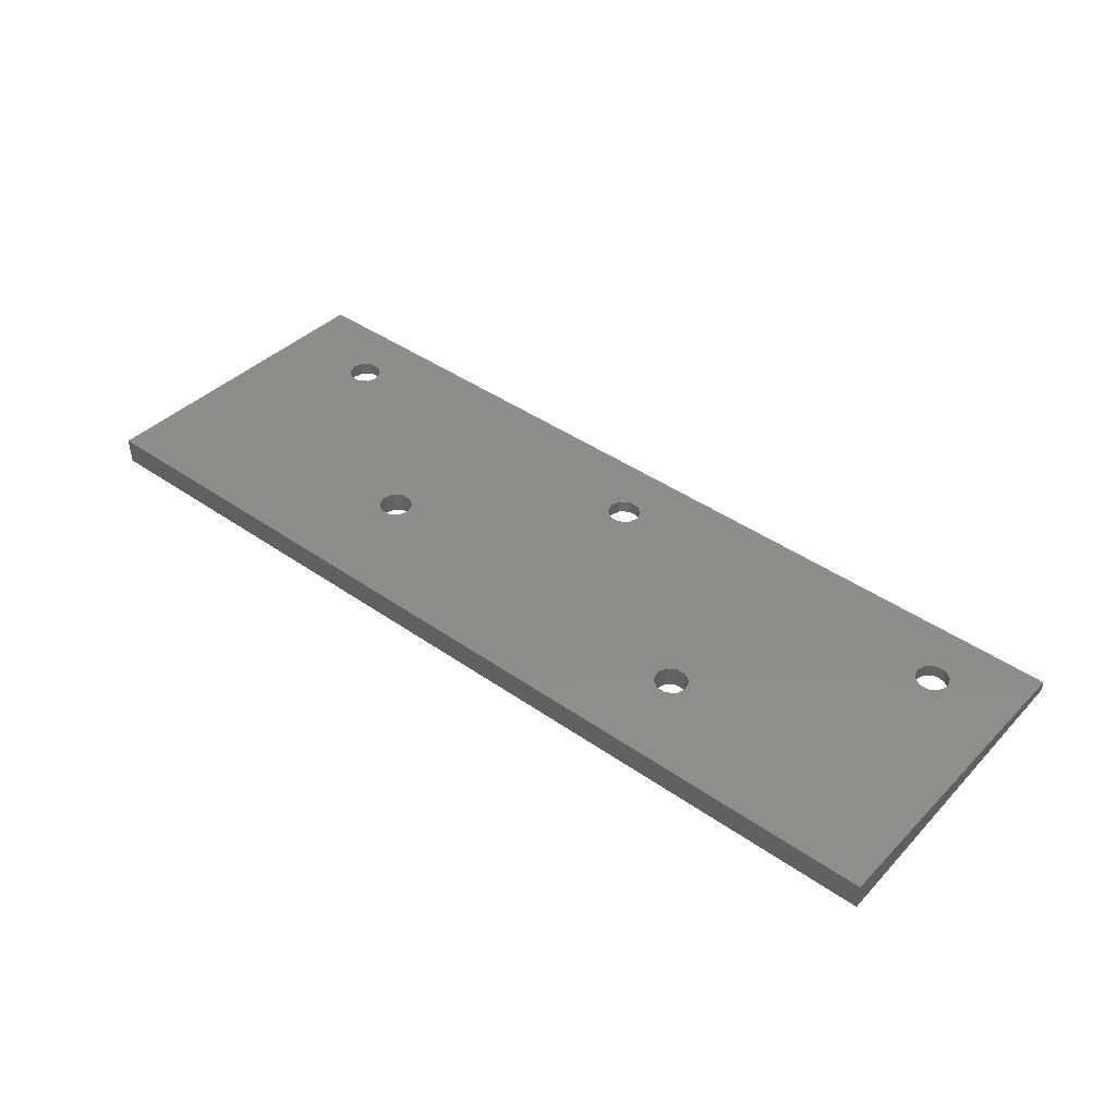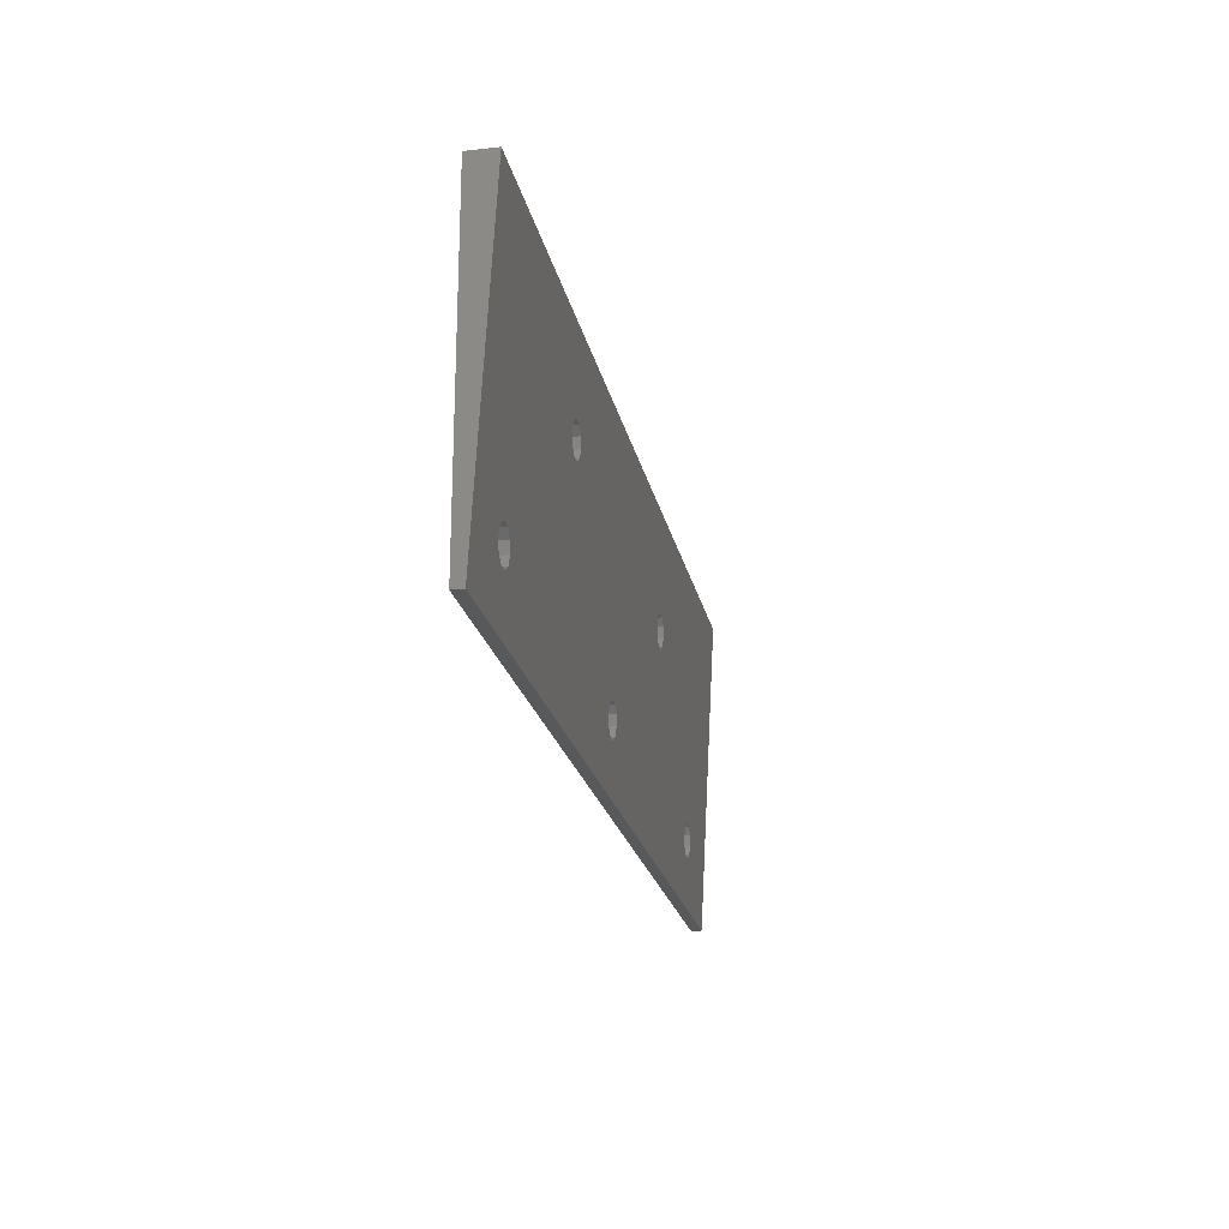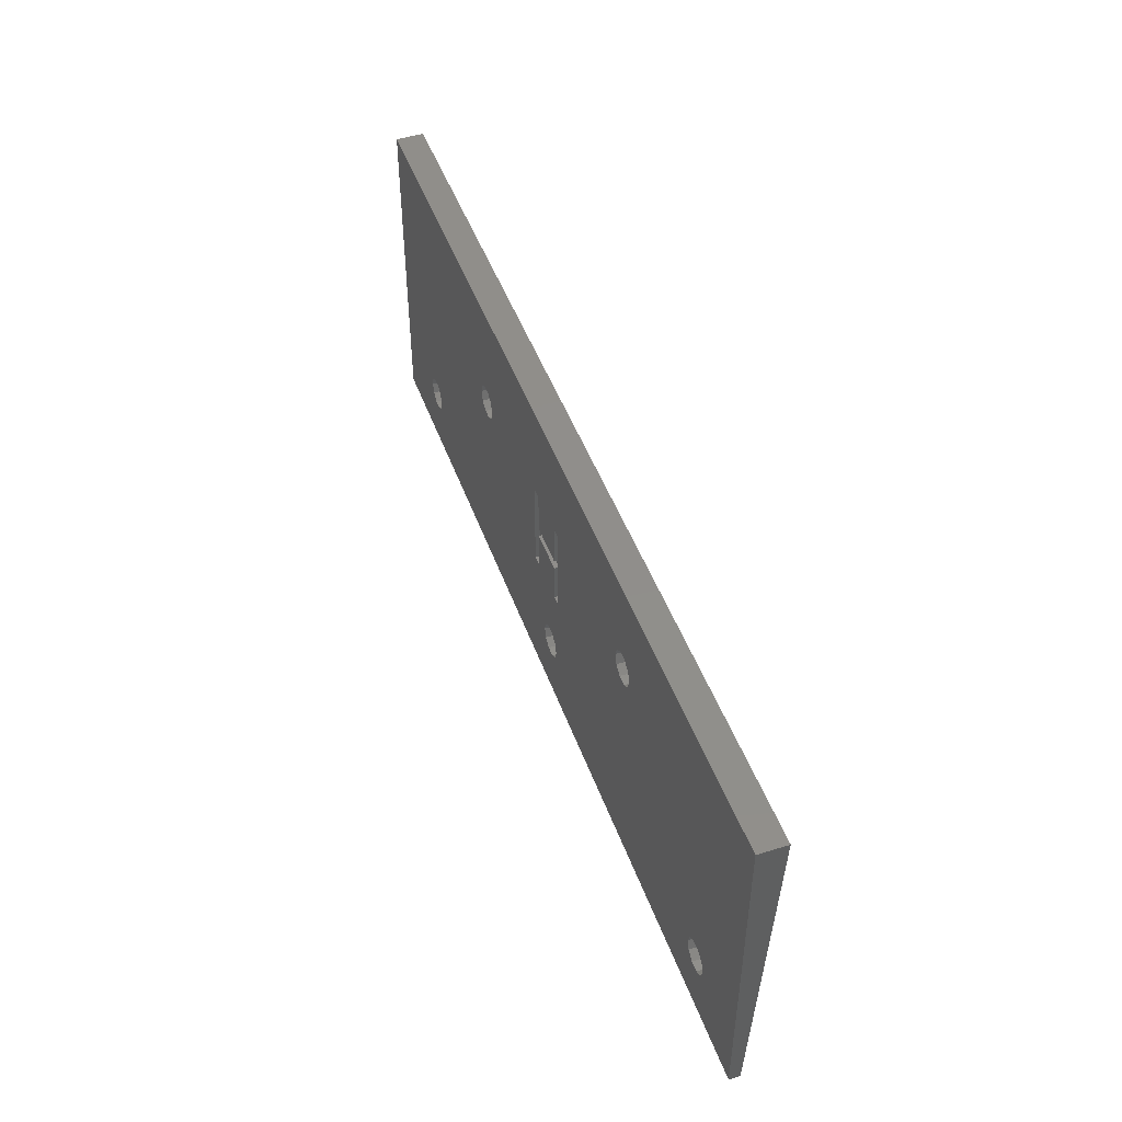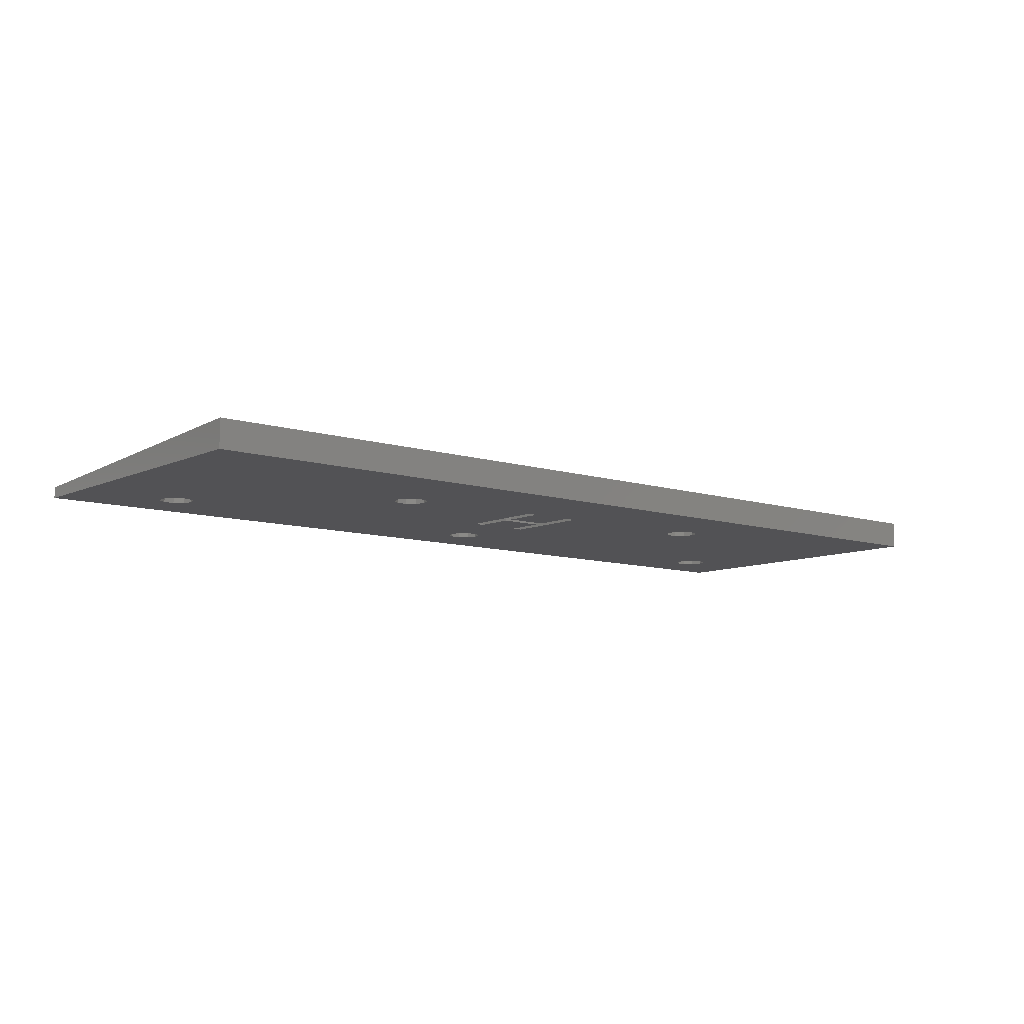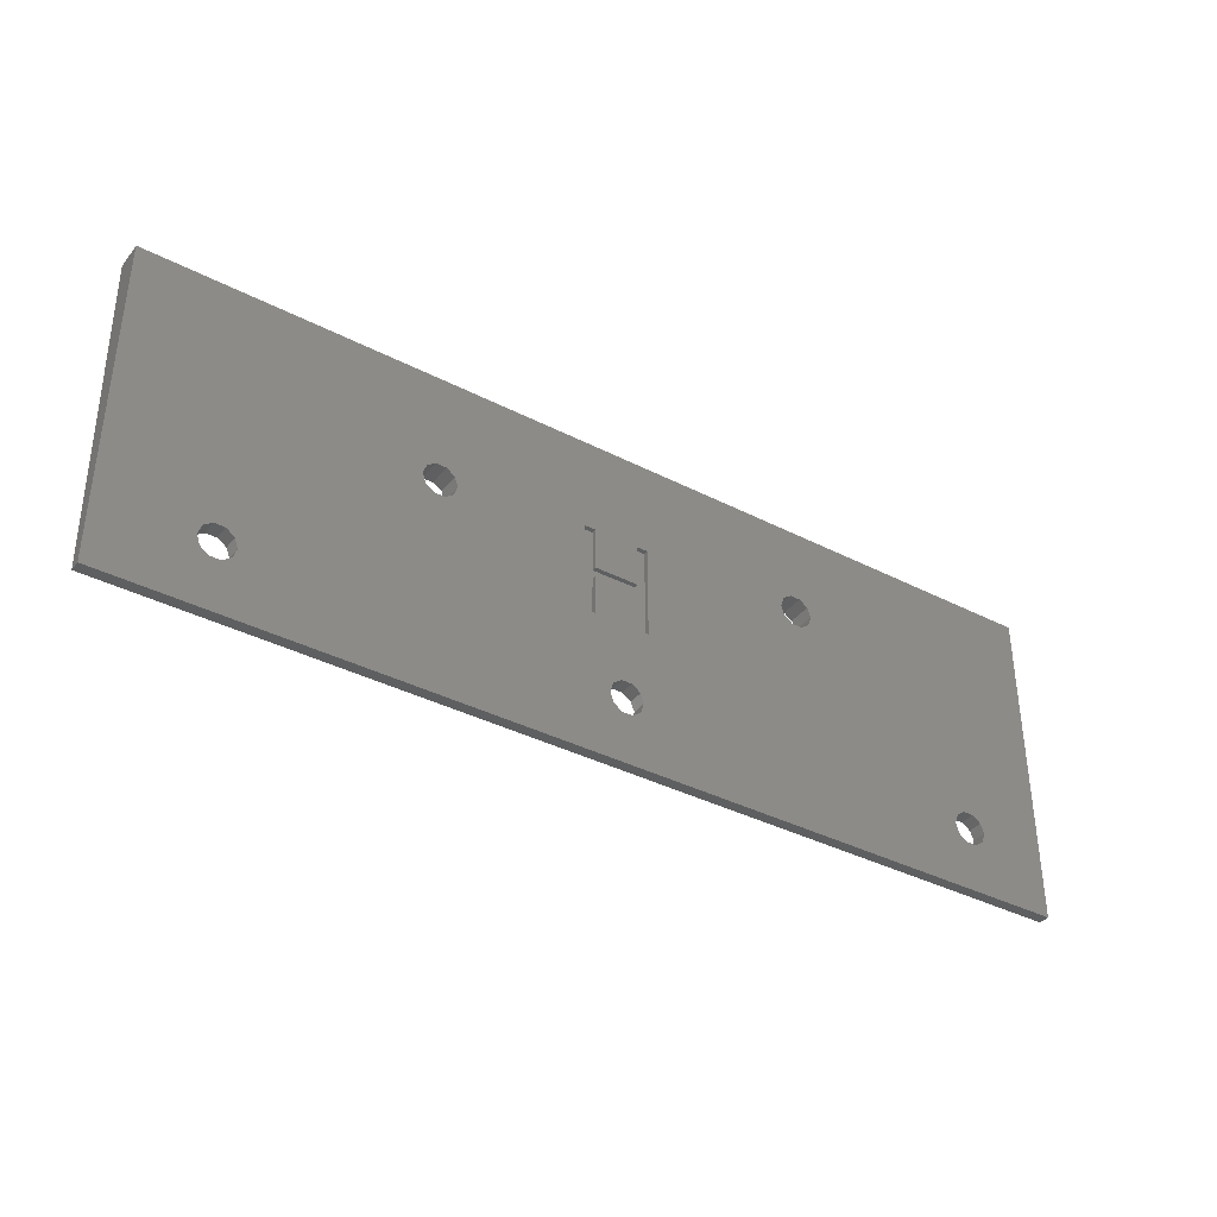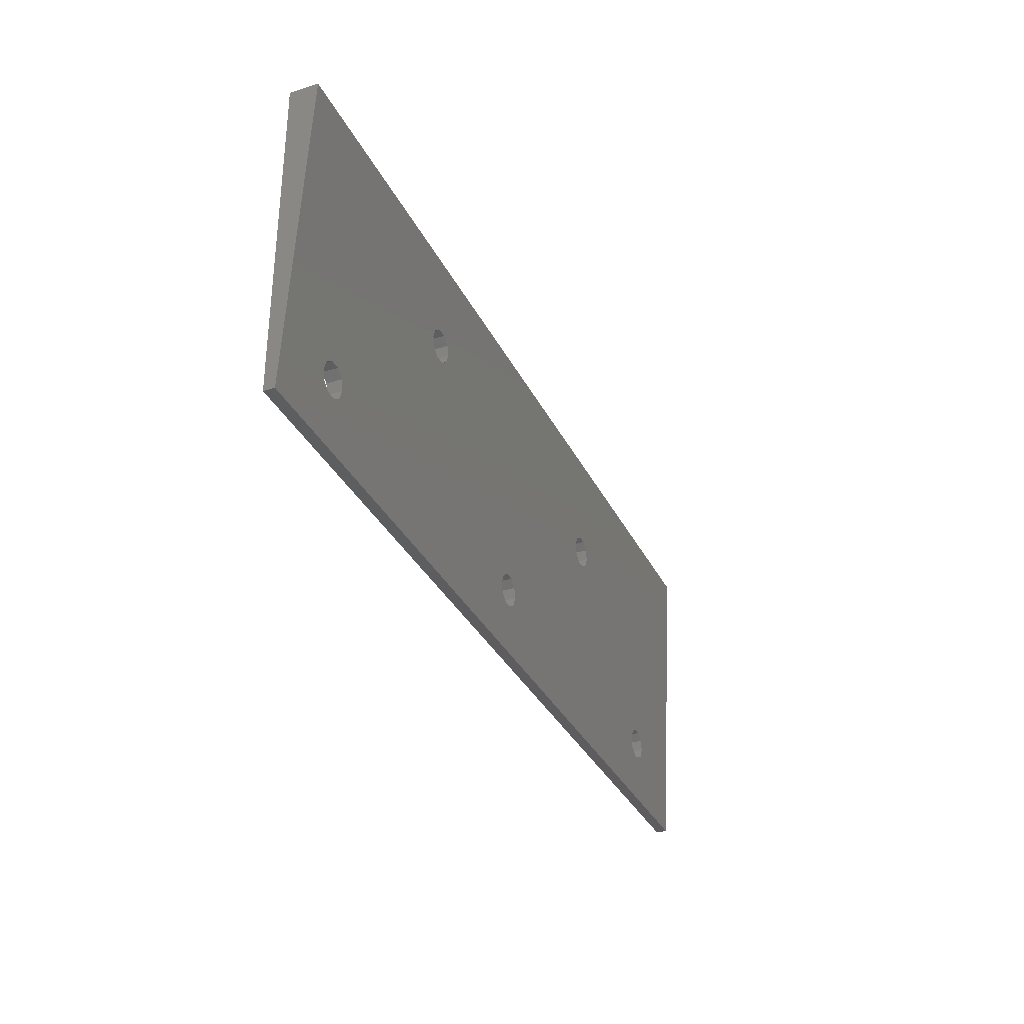
<metadata>
{"format":"stl","ext":"stl","renderer":"f3d","projection":"perspective","resolution":1024,"background":"white","views":[{"elev":43.6,"azim":-140.7,"up":"+Z"},{"elev":-21.6,"azim":-78.7,"up":"+Y"},{"elev":46.9,"azim":-109.3,"up":"+Y"},{"elev":-9.3,"azim":140.2,"up":"+Z"},{"elev":-37.3,"azim":146.5,"up":"+Y"},{"elev":-33.1,"azim":-67.0,"up":"+Y"}]}
</metadata>
<code>
# stl→obj: 132 verts, 280 faces
v 0 -1.104e-15 -9.011
v 100 -1.104e-15 -9.011
v 100 -1.47e-15 -12
v 27.2 -10 -9.535
v 27.54 -8.942 -9.48
v 28.44 -8.288 -9.445
v 29.56 -8.288 -9.445
v 7.544 -26.94 -10.42
v 8.444 -26.29 -10.39
v 9.556 -26.29 -10.39
v 0 -1.47e-15 -12
v 29.56 -8.288 -12
v 27.2 -10 -12
v 9.556 -26.29 -12
v 27.54 -8.942 -12
v 28.44 -8.288 -12
v 8.444 -26.29 -12
v 7.544 -26.94 -12
v 0 -35 -10.85
v 100 -35 -10.85
v 48.44 -29.71 -10.57
v 9.556 -29.71 -10.57
v 7.2 -28 -10.48
v 7.544 -29.06 -10.53
v 8.444 -29.71 -10.57
v 0 -35 -12
v 100 -35 -12
v 48.44 -29.71 -12
v 7.2 -28 -12
v 7.544 -29.06 -12
v 8.444 -29.71 -12
v 9.556 -29.71 -12
v 10.46 -26.94 -10.42
v 10.8 -28 -10.48
v 10.46 -26.94 -12
v 10.8 -28 -12
v 27.54 -11.06 -12
v 28.44 -11.71 -12
v 10.46 -29.06 -10.53
v 47.54 -29.06 -10.53
v 10.46 -29.06 -12
v 47.54 -29.06 -12
v 27.54 -11.06 -9.591
v 28.44 -11.71 -9.625
v 47.2 -28 -10.48
v 47.2 -28 -12
v 29.56 -11.71 -12
v 29.56 -11.71 -9.625
v 30.46 -11.06 -12
v 46.59 -19.98 -12
v 30.46 -11.06 -9.591
v 47.54 -26.94 -10.42
v 52.42 -10.25 -12
v 30.46 -8.942 -12
v 30.46 -8.942 -9.48
v 46.59 -10.25 -12
v 47.75 -10.25 -12
v 68.44 -10.29 -9.55
v 30.8 -10 -12
v 30.8 -10 -9.535
v 48.44 -26.29 -10.39
v 67.54 -10.94 -9.584
v 49.56 -26.29 -10.39
v 67.2 -12 -9.64
v 46.59 -10.25 -11.5
v 47.75 -10.25 -11.5
v 47.75 -14.73 -11.5
v 46.59 -19.98 -11.5
v 47.75 -15.75 -11.5
v 47.75 -19.98 -11.5
v 47.75 -19.98 -12
v 47.54 -26.94 -12
v 48.44 -26.29 -12
v 47.75 -14.73 -12
v 52.42 -14.73 -12
v 52.42 -14.73 -11.5
v 52.42 -15.75 -11.5
v 52.42 -15.75 -12
v 47.75 -15.75 -12
v 49.56 -26.29 -12
v 52.42 -19.98 -12
v 49.56 -29.71 -10.57
v 49.56 -29.71 -12
v 50.46 -26.94 -10.42
v 50.46 -26.94 -12
v 88.44 -29.71 -10.57
v 50.46 -29.06 -10.53
v 50.46 -29.06 -12
v 88.44 -29.71 -12
v 50.8 -28 -10.48
v 50.8 -28 -12
v 53.57 -19.98 -12
v 87.54 -29.06 -10.53
v 87.54 -29.06 -12
v 67.54 -13.06 -9.695
v 68.44 -13.71 -9.73
v 87.2 -28 -10.48
v 68.44 -13.71 -12
v 87.2 -28 -12
v 53.57 -10.25 -12
v 53.57 -10.25 -11.5
v 52.42 -10.25 -11.5
v 53.57 -19.98 -11.5
v 52.42 -19.98 -11.5
v 68.44 -10.29 -12
v 67.2 -12 -12
v 67.54 -13.06 -12
v 67.54 -10.94 -12
v 69.56 -10.29 -12
v 69.56 -10.29 -9.55
v 69.56 -13.71 -12
v 69.56 -13.71 -9.73
v 70.46 -10.94 -12
v 70.46 -10.94 -9.584
v 70.46 -13.06 -12
v 70.46 -13.06 -9.695
v 87.54 -26.94 -10.42
v 70.8 -12 -12
v 70.8 -12 -9.64
v 88.44 -26.29 -10.39
v 88.44 -26.29 -12
v 87.54 -26.94 -12
v 89.56 -26.29 -10.39
v 89.56 -26.29 -12
v 89.56 -29.71 -10.57
v 89.56 -29.71 -12
v 90.46 -26.94 -10.42
v 90.46 -26.94 -12
v 90.46 -29.06 -10.53
v 90.46 -29.06 -12
v 90.8 -28 -10.48
v 90.8 -28 -12
f 1 2 3
f 1 4 5
f 1 5 6
f 1 6 7
f 1 7 2
f 1 8 9
f 1 9 10
f 1 10 4
f 11 1 3
f 11 3 12
f 11 13 14
f 11 15 13
f 11 16 15
f 11 12 16
f 11 17 18
f 11 14 17
f 19 1 11
f 19 20 21
f 19 21 22
f 19 23 8
f 19 8 1
f 19 24 23
f 19 25 24
f 19 22 25
f 26 11 18
f 26 19 11
f 26 20 19
f 26 27 20
f 26 28 27
f 26 29 30
f 26 18 29
f 26 30 31
f 26 31 32
f 26 32 28
f 33 34 4
f 35 34 33
f 35 36 34
f 35 37 38
f 35 38 36
f 39 34 36
f 39 40 34
f 39 21 40
f 41 39 36
f 41 36 42
f 41 42 28
f 34 43 4
f 34 44 43
f 34 45 44
f 34 40 45
f 36 38 46
f 36 46 42
f 20 3 2
f 27 3 20
f 13 4 43
f 13 43 37
f 13 15 4
f 4 15 5
f 37 43 44
f 37 44 38
f 15 16 5
f 5 16 6
f 38 44 47
f 38 47 46
f 44 48 47
f 44 45 48
f 16 12 7
f 16 7 6
f 47 48 49
f 47 49 50
f 47 50 46
f 48 51 49
f 48 45 52
f 48 52 51
f 12 3 53
f 12 54 55
f 12 55 7
f 12 56 54
f 12 57 56
f 12 53 57
f 7 55 58
f 7 58 2
f 49 51 59
f 49 59 56
f 49 56 50
f 51 60 59
f 51 52 61
f 51 61 60
f 54 59 60
f 54 60 55
f 54 56 59
f 55 60 62
f 55 62 58
f 60 61 63
f 60 63 64
f 60 64 62
f 65 66 67
f 56 66 65
f 56 57 66
f 68 65 67
f 68 56 65
f 68 67 69
f 68 69 70
f 68 70 71
f 50 56 68
f 50 68 71
f 50 72 46
f 50 71 73
f 50 73 72
f 45 72 52
f 46 45 40
f 46 72 45
f 46 40 42
f 52 73 61
f 72 73 52
f 42 40 21
f 42 21 28
f 74 66 57
f 74 57 53
f 74 67 66
f 74 53 75
f 74 76 67
f 74 75 76
f 69 67 76
f 69 76 77
f 69 77 78
f 79 69 78
f 71 69 79
f 71 79 78
f 71 70 69
f 71 80 73
f 71 78 81
f 71 81 80
f 73 63 61
f 73 80 63
f 21 20 82
f 21 82 83
f 28 21 83
f 28 83 27
f 63 84 64
f 80 84 63
f 80 85 84
f 80 81 85
f 82 20 86
f 82 87 88
f 82 86 87
f 83 82 88
f 83 88 89
f 83 89 27
f 84 90 64
f 85 90 84
f 85 91 90
f 85 81 92
f 85 92 91
f 87 90 91
f 87 93 90
f 87 86 93
f 88 87 91
f 88 91 94
f 88 94 89
f 90 95 64
f 90 96 95
f 90 97 96
f 90 93 97
f 91 92 98
f 91 98 99
f 91 99 94
f 53 3 100
f 53 101 102
f 53 100 101
f 76 102 101
f 76 53 102
f 76 101 103
f 75 53 76
f 77 76 103
f 104 77 103
f 104 78 77
f 104 103 92
f 81 78 104
f 81 104 92
f 100 3 105
f 100 106 107
f 100 108 106
f 100 105 108
f 92 101 100
f 92 100 107
f 92 103 101
f 92 107 98
f 106 64 95
f 106 108 64
f 106 95 107
f 64 108 62
f 108 105 62
f 62 105 58
f 107 95 96
f 107 96 98
f 105 3 109
f 105 109 110
f 105 110 58
f 58 110 2
f 98 96 111
f 98 111 99
f 96 112 111
f 96 97 112
f 109 3 113
f 109 113 114
f 109 114 110
f 110 114 2
f 111 112 115
f 111 115 99
f 112 116 115
f 112 97 117
f 112 117 116
f 23 18 8
f 29 23 24
f 29 18 23
f 29 24 30
f 8 17 9
f 18 17 8
f 30 24 25
f 30 25 31
f 113 3 118
f 113 118 119
f 113 119 114
f 114 119 2
f 115 116 118
f 115 118 99
f 116 119 118
f 116 117 120
f 116 120 119
f 118 3 121
f 118 122 99
f 118 121 122
f 119 120 2
f 17 10 9
f 17 14 10
f 25 22 32
f 31 25 32
f 97 122 117
f 99 97 93
f 99 122 97
f 99 93 94
f 117 121 120
f 122 121 117
f 94 93 86
f 94 86 89
f 120 123 2
f 121 3 124
f 121 123 120
f 121 124 123
f 86 20 125
f 86 125 126
f 89 86 126
f 89 126 27
f 123 127 2
f 124 3 128
f 124 127 123
f 124 128 127
f 125 20 129
f 125 129 130
f 126 125 130
f 126 130 27
f 10 33 4
f 14 33 10
f 14 35 33
f 14 13 37
f 14 37 35
f 22 39 41
f 22 21 39
f 32 41 28
f 32 22 41
f 127 20 2
f 127 131 20
f 128 3 27
f 128 27 132
f 128 131 127
f 128 132 131
f 129 20 131
f 129 131 132
f 130 129 132
f 130 132 27

</code>
